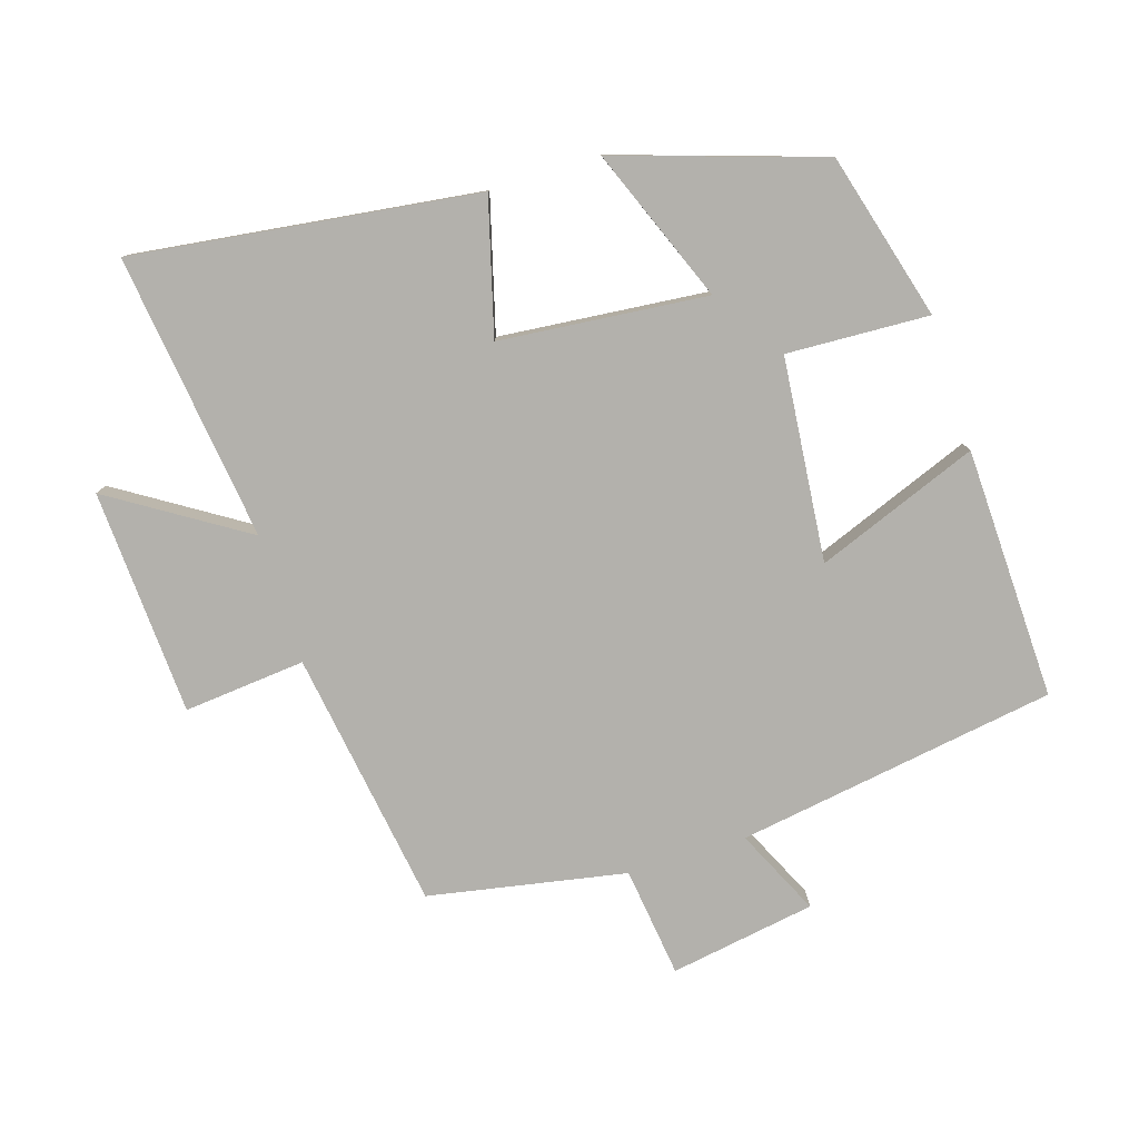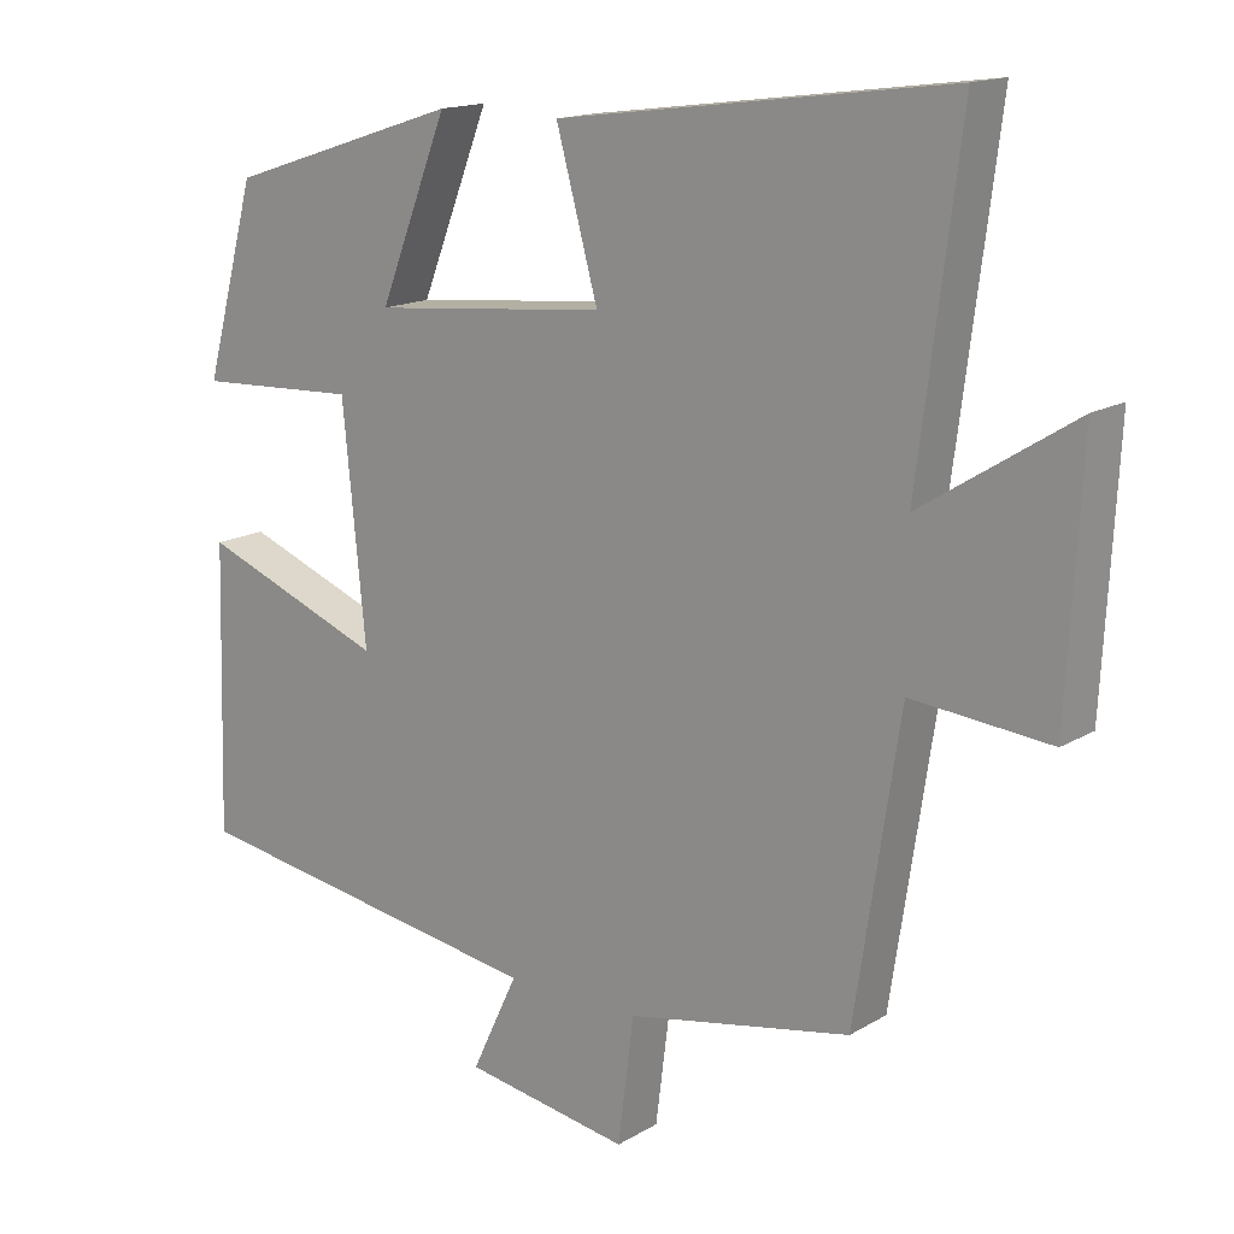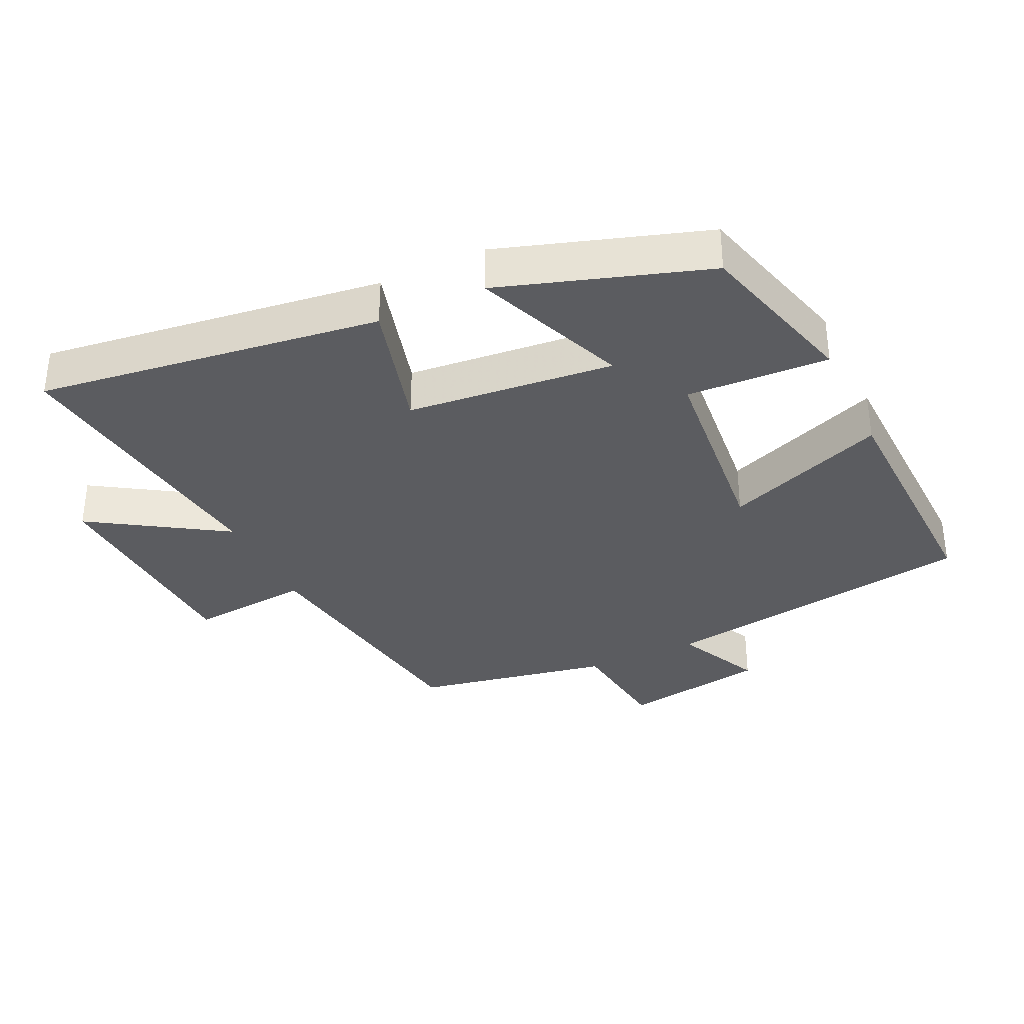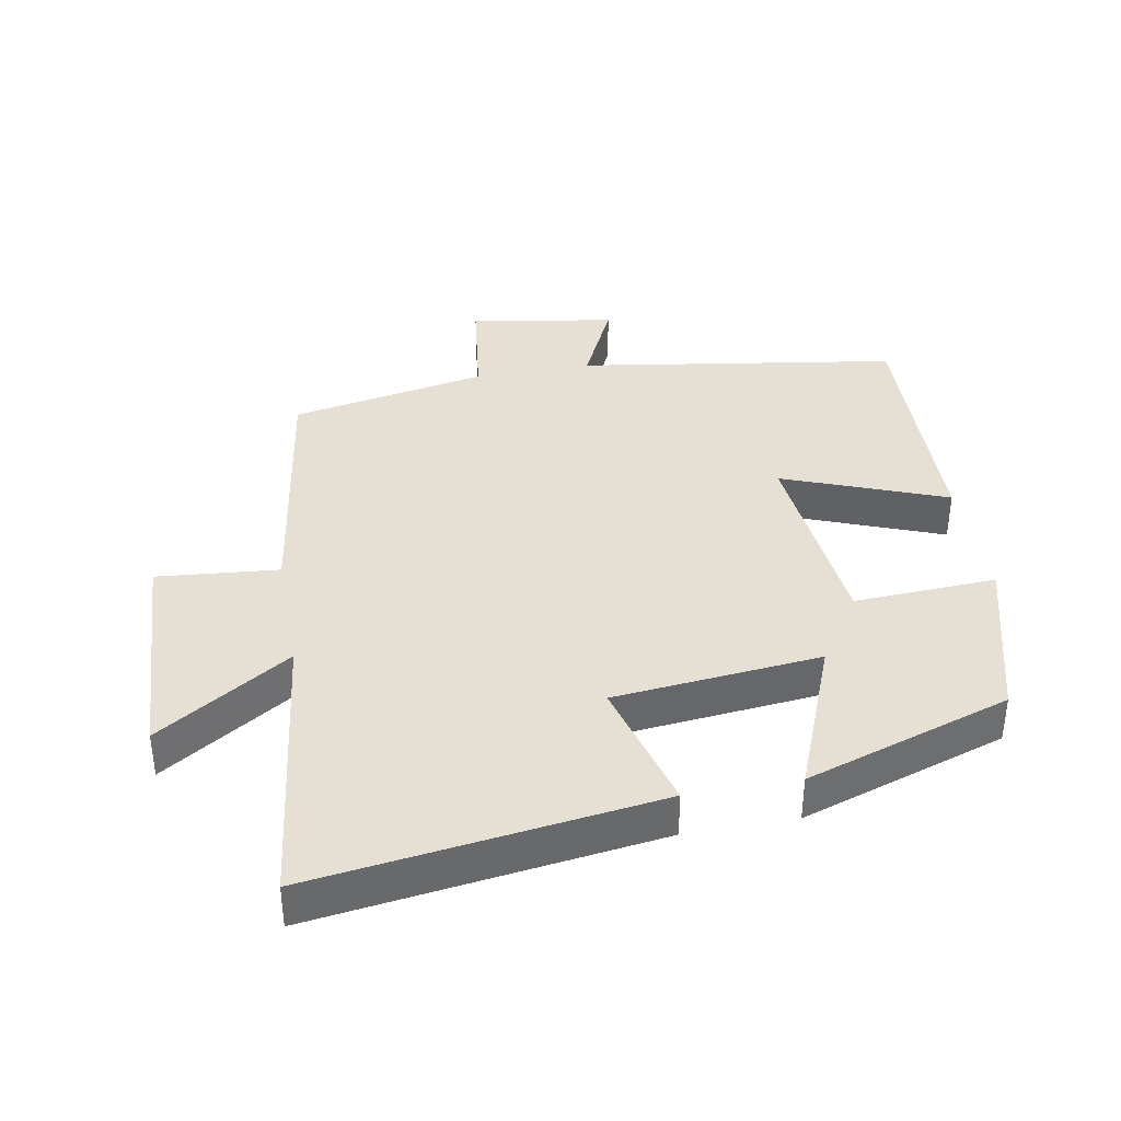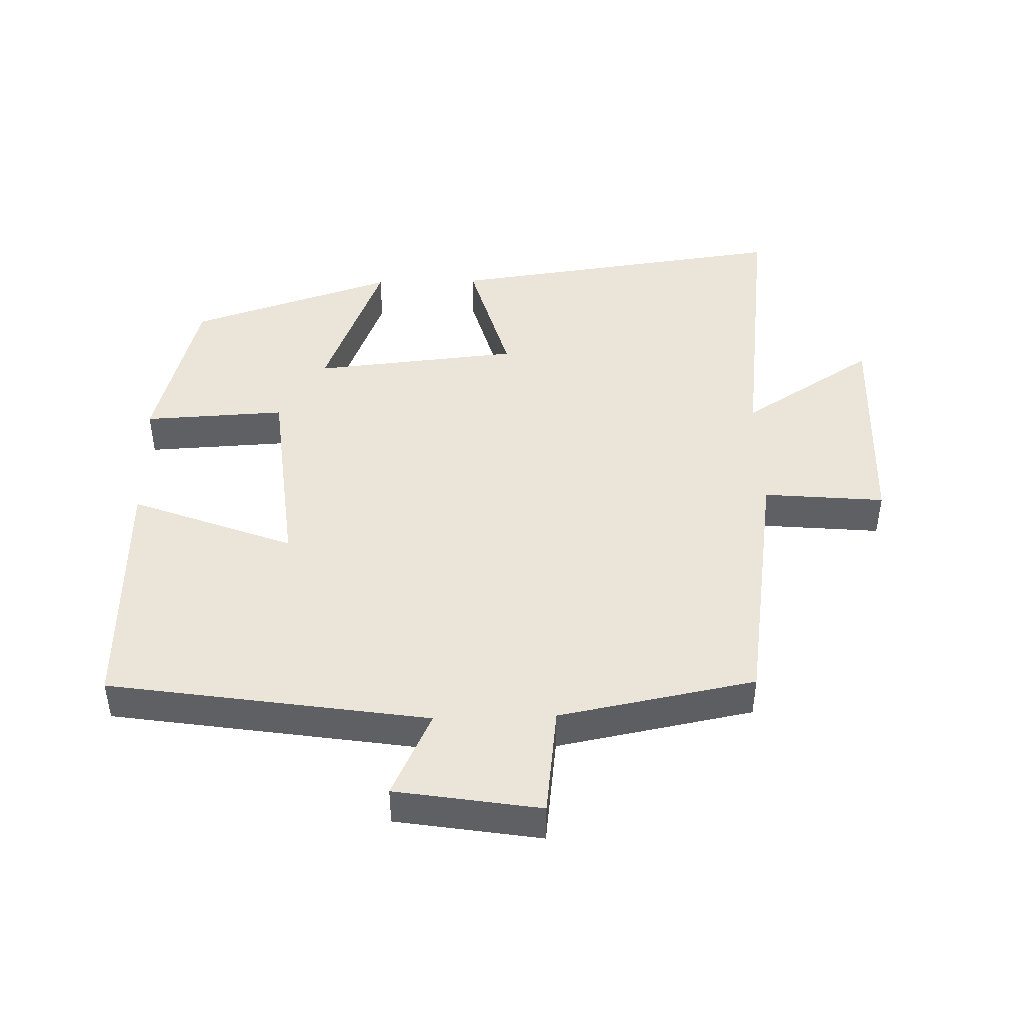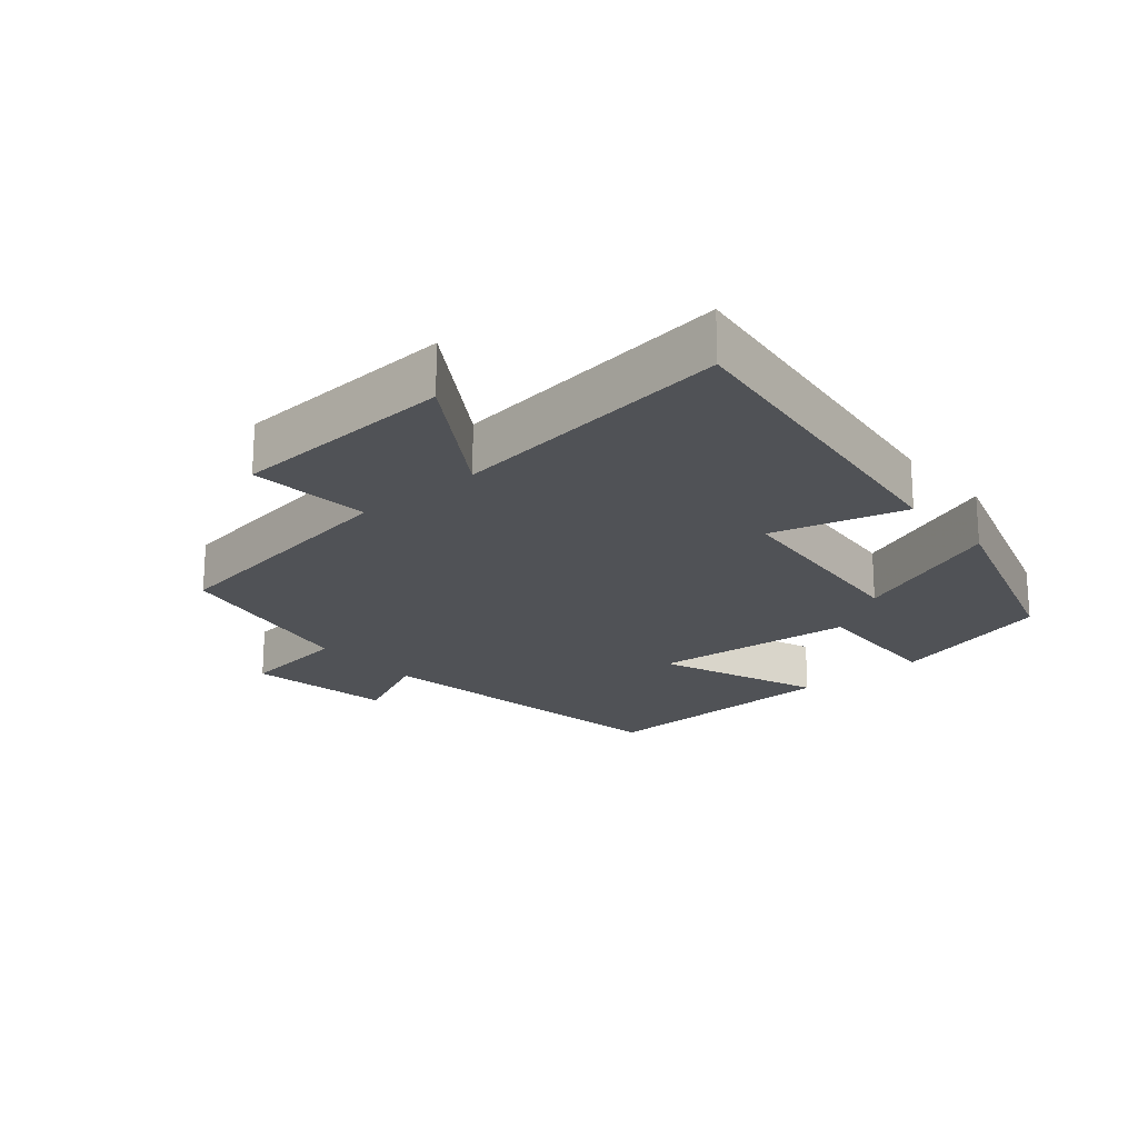
<metadata>
{"format":"obj","ext":"obj","renderer":"f3d","projection":"perspective","resolution":1024,"background":"white","views":[{"elev":-79.1,"azim":17.5,"up":"+Y"},{"elev":15.4,"azim":-141.2,"up":"+Z"},{"elev":-34.5,"azim":25.3,"up":"+Y"},{"elev":38.1,"azim":-10.4,"up":"+Y"},{"elev":45.0,"azim":178.4,"up":"+Y"},{"elev":-20.7,"azim":-49.4,"up":"+Y"}]}
</metadata>
<code>
v 0.432 0.07 0.4
v 0.5 0.07 0.151
v 0.287 0.07 0.161
v 0.257 0.07 -0.143
v 0.5 0.07 -0.049
v 0.511 0.07 -0.425
v 0.032 0.07 -0.5
v 0.093 0.07 -0.629
v -0.125 0.07 -0.665
v -0.146 0.07 -0.5
v -0.441 0.07 -0.444
v -0.5 0.07 -0.056
v -0.682 0.07 -0.073
v -0.7 0.07 0.265
v -0.5 0.07 0.138
v -0.555 0.07 0.568
v -0.04 0.07 0.5
v -0.095 0.07 0.3
v 0.215 0.07 0.27
v 0.124 0.07 0.5
v 0.432 0 0.4
v 0.5 0 0.151
v 0.287 0 0.161
v 0.257 0 -0.143
v 0.5 0 -0.049
v 0.511 0 -0.425
v 0.032 0 -0.5
v 0.093 0 -0.629
v -0.125 0 -0.665
v -0.146 0 -0.5
v -0.441 0 -0.444
v -0.5 0 -0.056
v -0.682 0 -0.073
v -0.7 0 0.265
v -0.5 0 0.138
v -0.555 0 0.568
v -0.04 0 0.5
v -0.095 0 0.3
v 0.215 0 0.27
v 0.124 0 0.5
f 1 2 3
f 20 1 3
f 19 20 3
f 18 19 3 4
f 15 16 17 18
f 15 18 4
f 12 13 14 15
f 12 15 4
f 11 12 4
f 10 11 4
f 7 8 9 10
f 6 7 10
f 5 6 10
f 4 5 10
f 23 22 21
f 23 21 40
f 23 40 39
f 24 23 39 38
f 38 37 36 35
f 24 38 35
f 35 34 33 32
f 24 35 32
f 24 32 31
f 24 31 30
f 30 29 28 27
f 30 27 26
f 30 26 25
f 30 25 24
f 1 21 22 2
f 2 22 23 3
f 3 23 24 4
f 4 24 25 5
f 5 25 26 6
f 6 26 27 7
f 7 27 28 8
f 8 28 29 9
f 9 29 30 10
f 10 30 31 11
f 11 31 32 12
f 12 32 33 13
f 13 33 34 14
f 14 34 35 15
f 15 35 36 16
f 16 36 37 17
f 17 37 38 18
f 18 38 39 19
f 19 39 40 20
f 20 40 21 1

</code>
